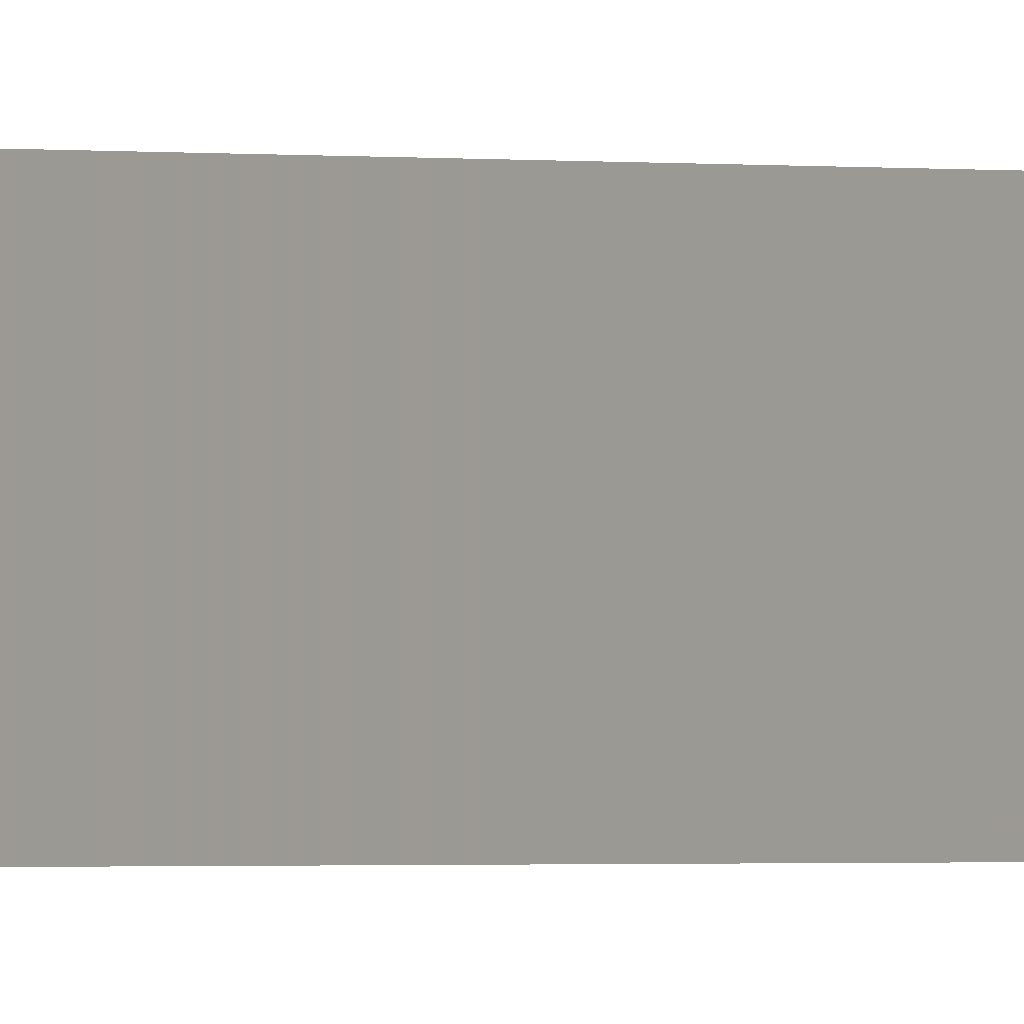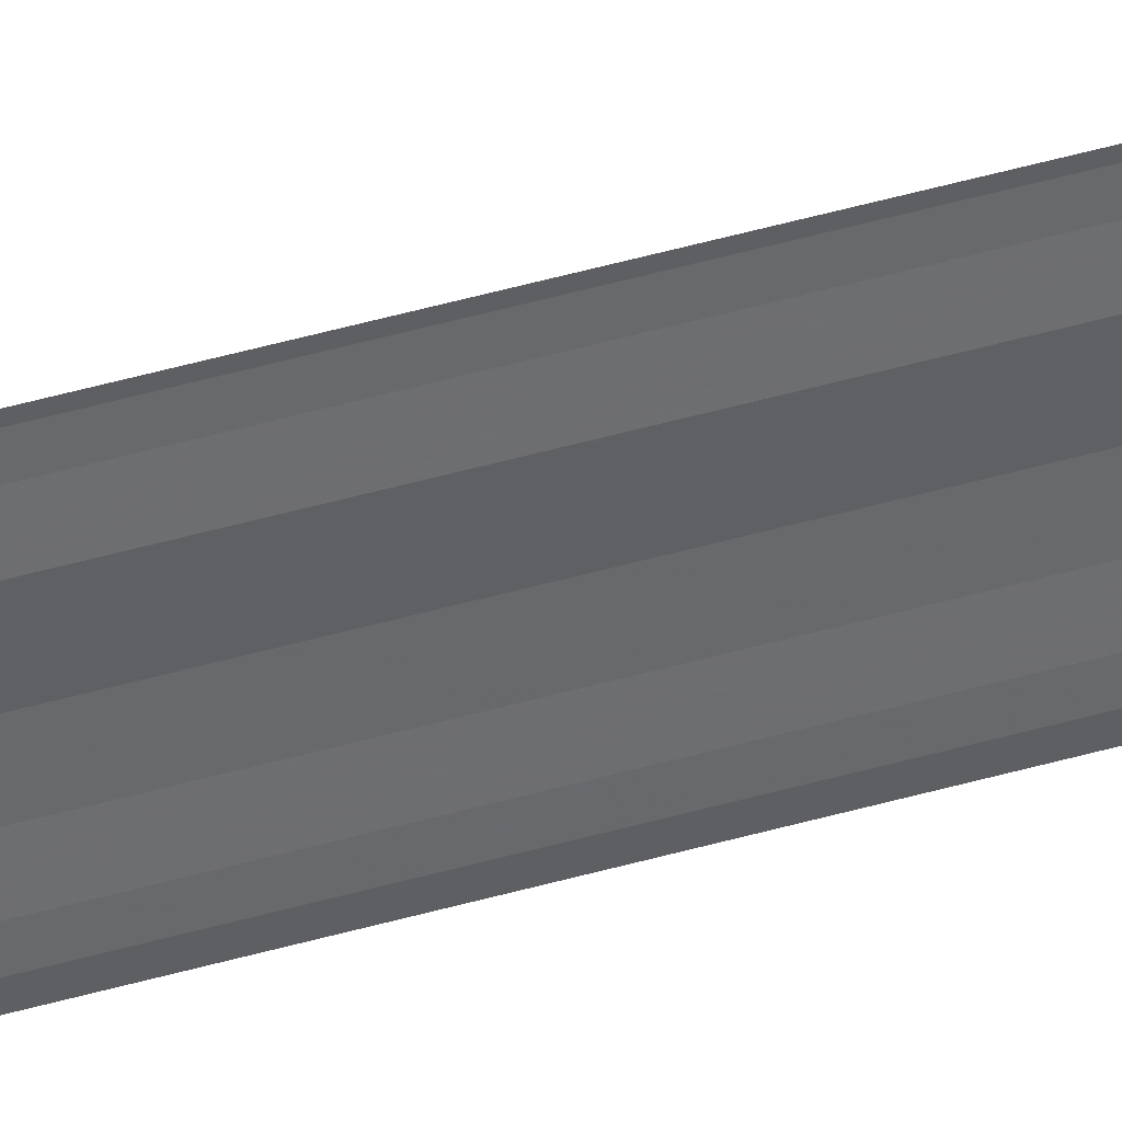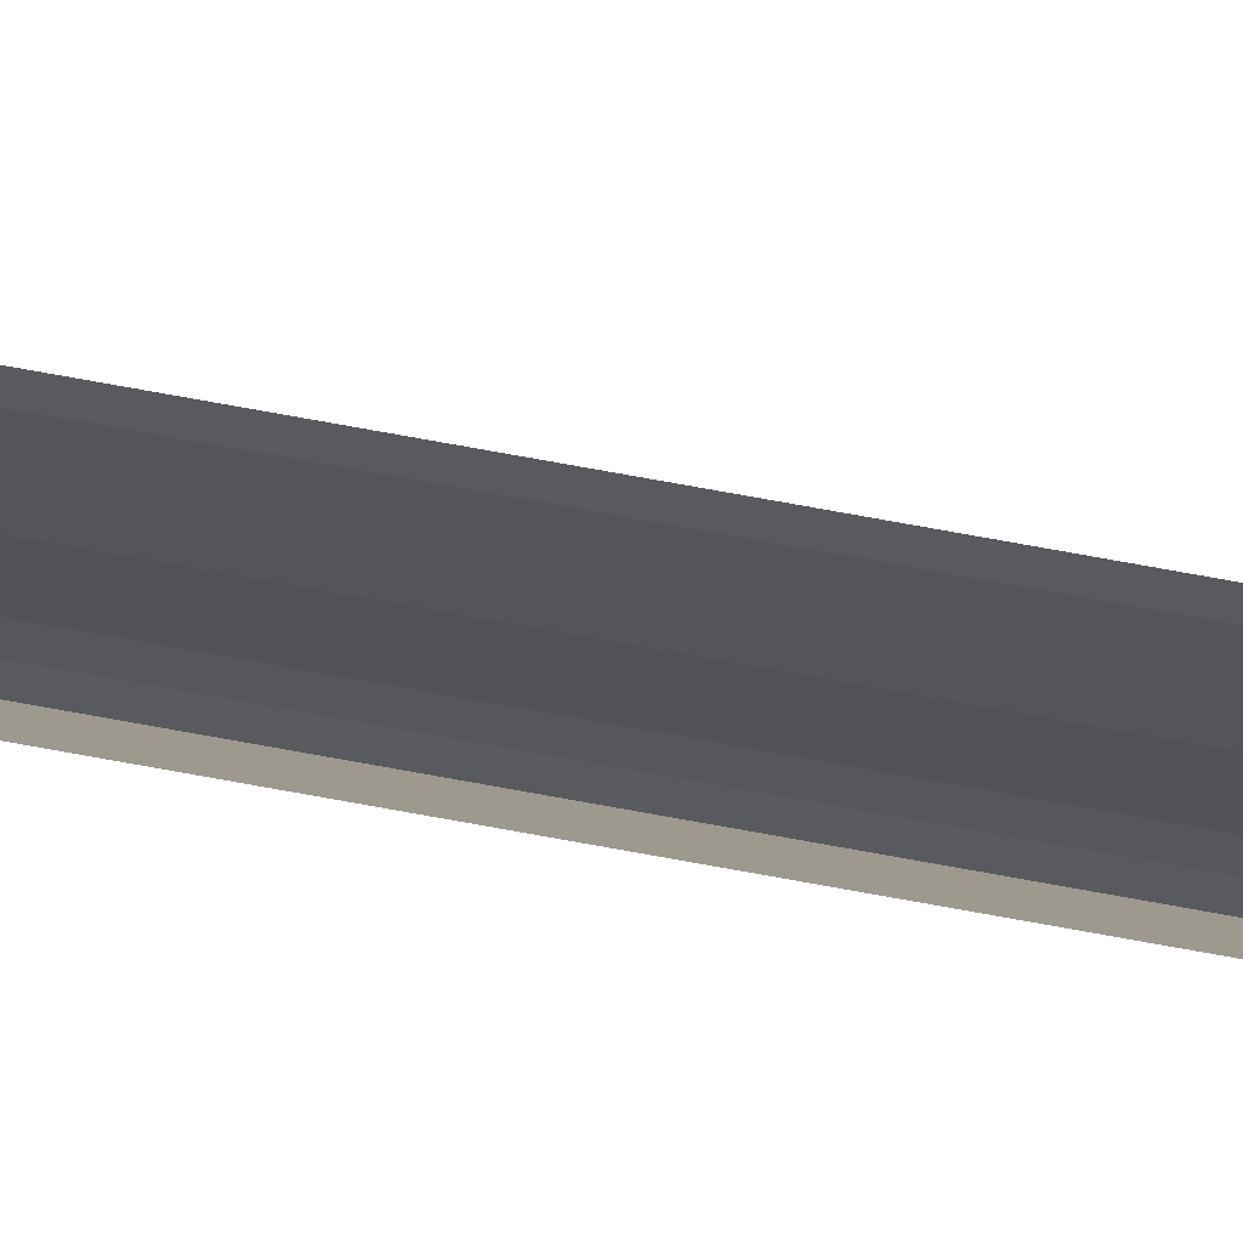
<metadata>
{"format":"obj","ext":"obj","renderer":"f3d","projection":"perspective","resolution":1024,"background":"white","views":[{"elev":-0.3,"azim":32.0,"up":"+Z"},{"elev":38.2,"azim":68.9,"up":"+Z"},{"elev":65.4,"azim":-79.0,"up":"+Z"}]}
</metadata>
<code>
o 16102
v 2228 1862 7.22
v 2228 1862 7.22
v 2228 1862 7.22
v 2228 1862 7.22
v 2228 1862 7.22
v 2228 1862 7.22
v 2228 1862 7.22
v 2228 1862 7.221
v 2228 1862 7.221
v 2228 1862 7.221
v 2228 1862 7.222
v 2228 1862 7.222
v 2228 1862 7.223
v 2228 1862 7.223
v 2228 1862 7.223
v 2228 1862 7.223
v 2228 1862 7.223
v 2228 1862 7.224
v 2228 1862 7.224
v 2228 1862 7.224
v 2228 1862 7.224
v 2228 1862 7.224
v 2228 1862 7.22
v 2228 1862 7.22
v 2228 1862 7.22
v 2228 1862 7.22
v 2228 1862 7.22
v 2228 1862 7.22
v 2228 1862 7.22
v 2228 1862 7.22
v 2228 1862 7.221
v 2228 1862 7.221
v 2228 1862 7.222
v 2228 1862 7.222
v 2228 1862 7.222
v 2228 1862 7.223
v 2228 1862 7.223
v 2228 1862 7.223
v 2228 1862 7.223
v 2228 1862 7.223
v 2228 1862 7.224
v 2228 1862 7.224
v 2228 1862 7.224
v 2228 1862 7.224
v 2228 1862 7.224
f 1 2 3
f 3 4 5
f 6 4 5
f 7 2 6
f 7 8 6
f 6 9 10
f 11 9 10
f 12 8 11
f 12 13 11
f 11 14 15
f 16 14 15
f 17 13 16
f 17 18 16
f 19 18 20
f 16 21 22
f 20 21 22
f 23 24 25
f 23 26 25
f 25 27 28
f 25 29 30
f 31 29 30
f 32 24 31
f 32 33 31
f 31 34 35
f 36 34 35
f 37 33 36
f 37 38 36
f 36 39 40
f 41 39 40
f 42 38 41
f 42 43 41
f 41 44 45

</code>
